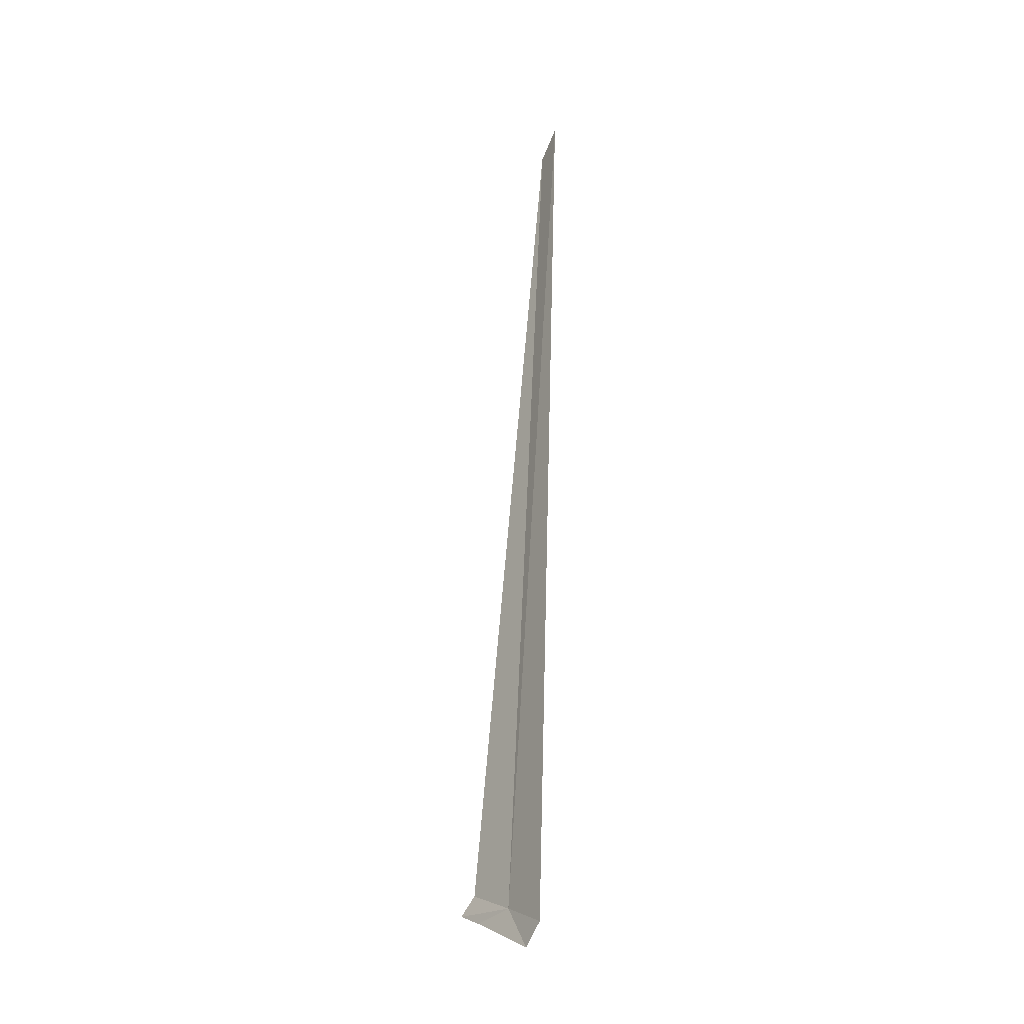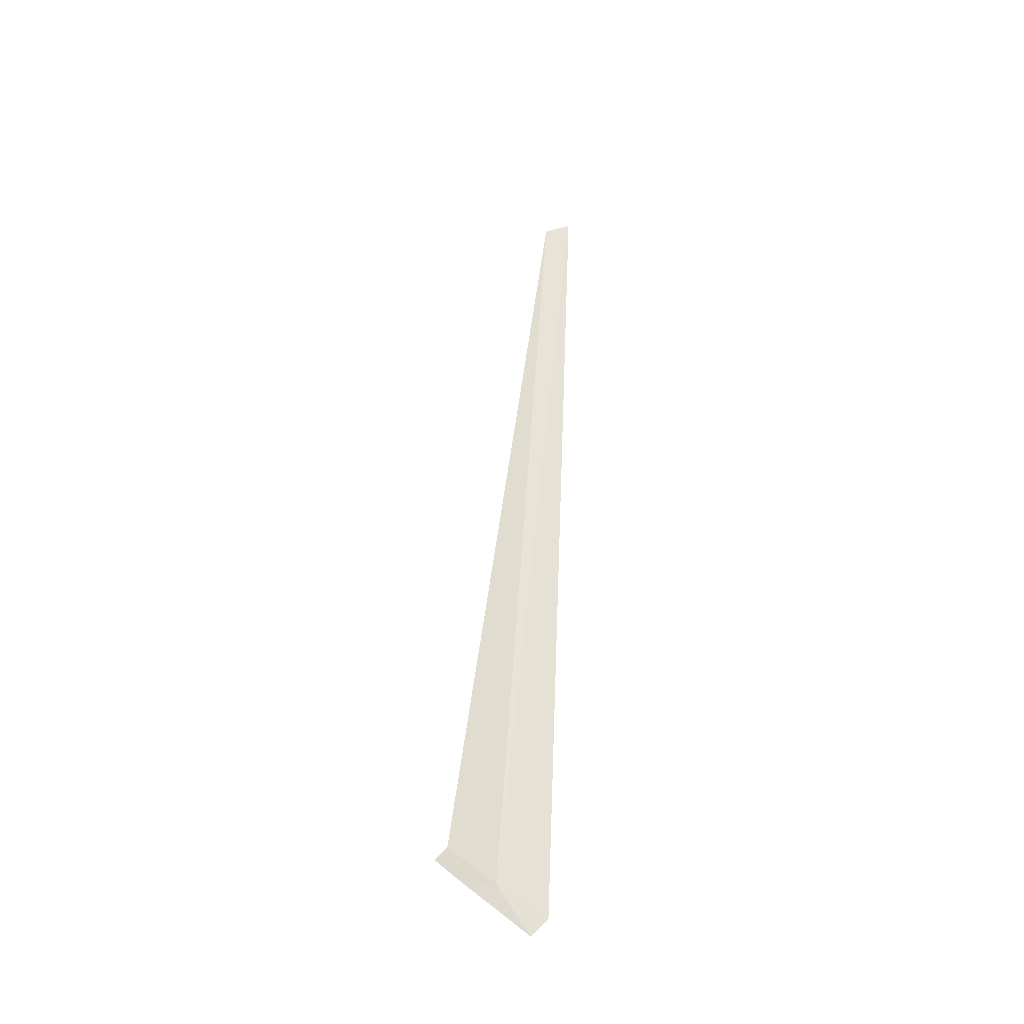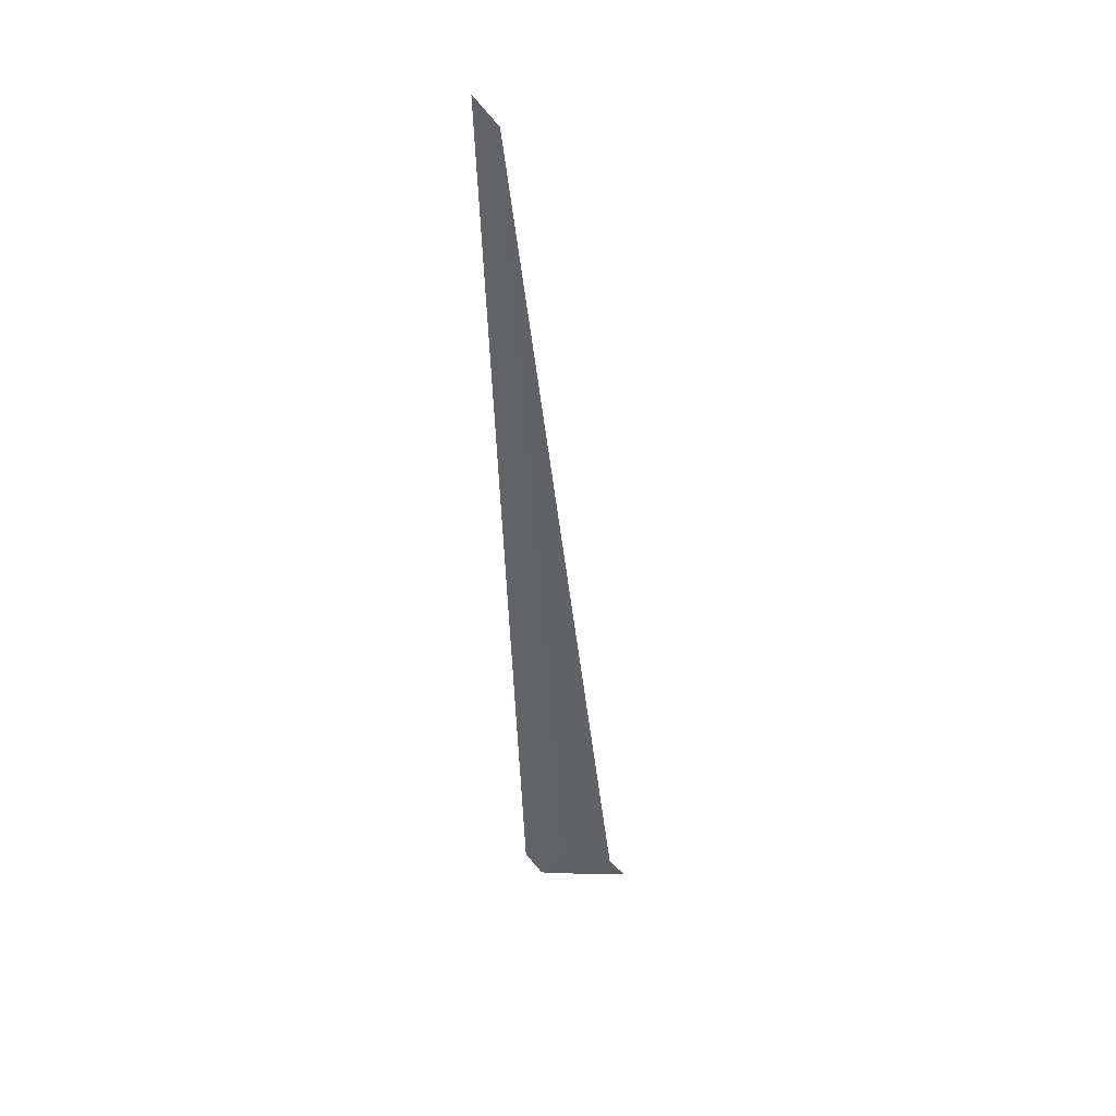
<metadata>
{"format":"obj","ext":"obj","renderer":"f3d","projection":"perspective","resolution":1024,"background":"white","views":[{"elev":-28.4,"azim":119.8,"up":"+Y"},{"elev":-35.6,"azim":35.7,"up":"+Y"},{"elev":39.1,"azim":-84.8,"up":"+Y"}]}
</metadata>
<code>
v -7.274 -10.47 3.156
v -7.498 -10.41 3.843
v -7.477 -10.22 3.675
v -6.996 -1.363 2.527
v -7.414 -10.53 3.585
v -6.828 -1.145 2.258
v -7.088 -10.94 2.849
v -7.013 -10.72 2.655
f 1 2 3
f 1 3 4
f 1 5 2
f 1 4 6
f 1 7 5
f 1 6 8
f 1 8 7

</code>
